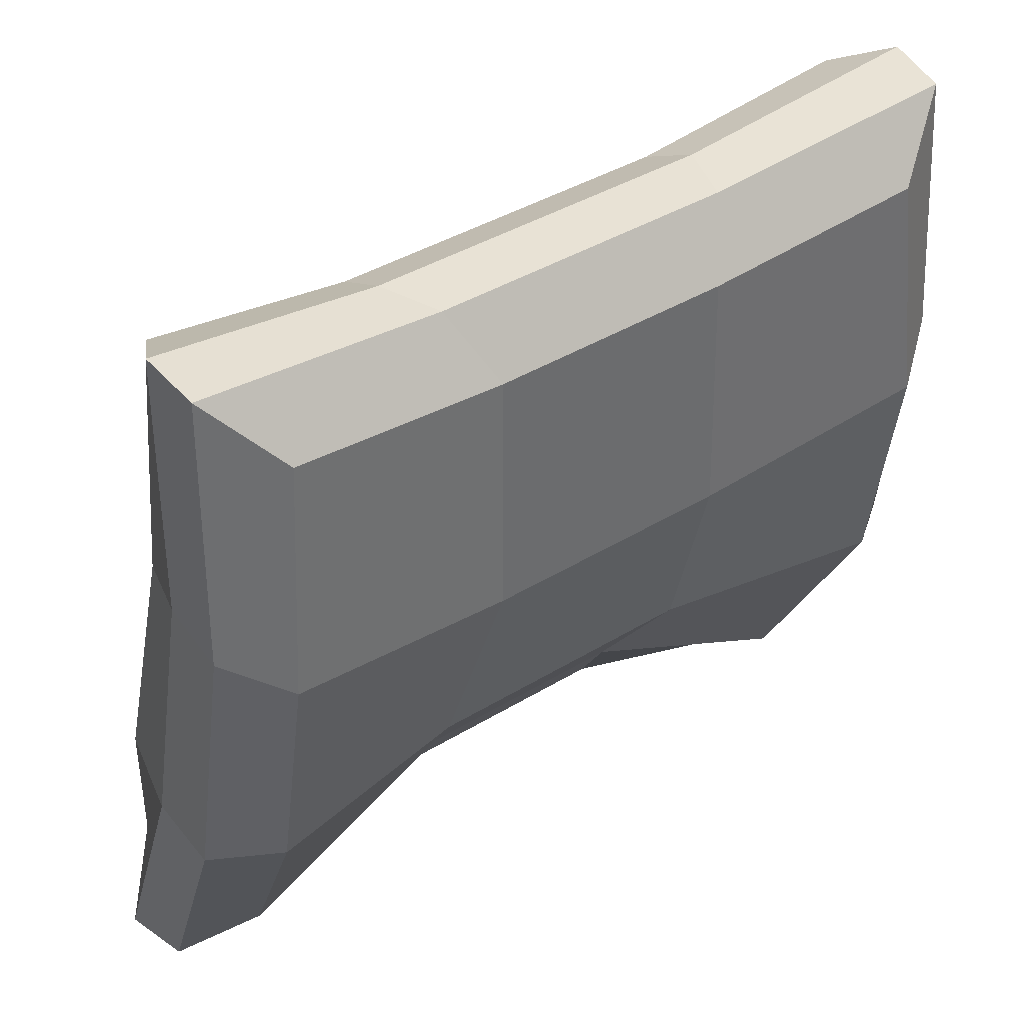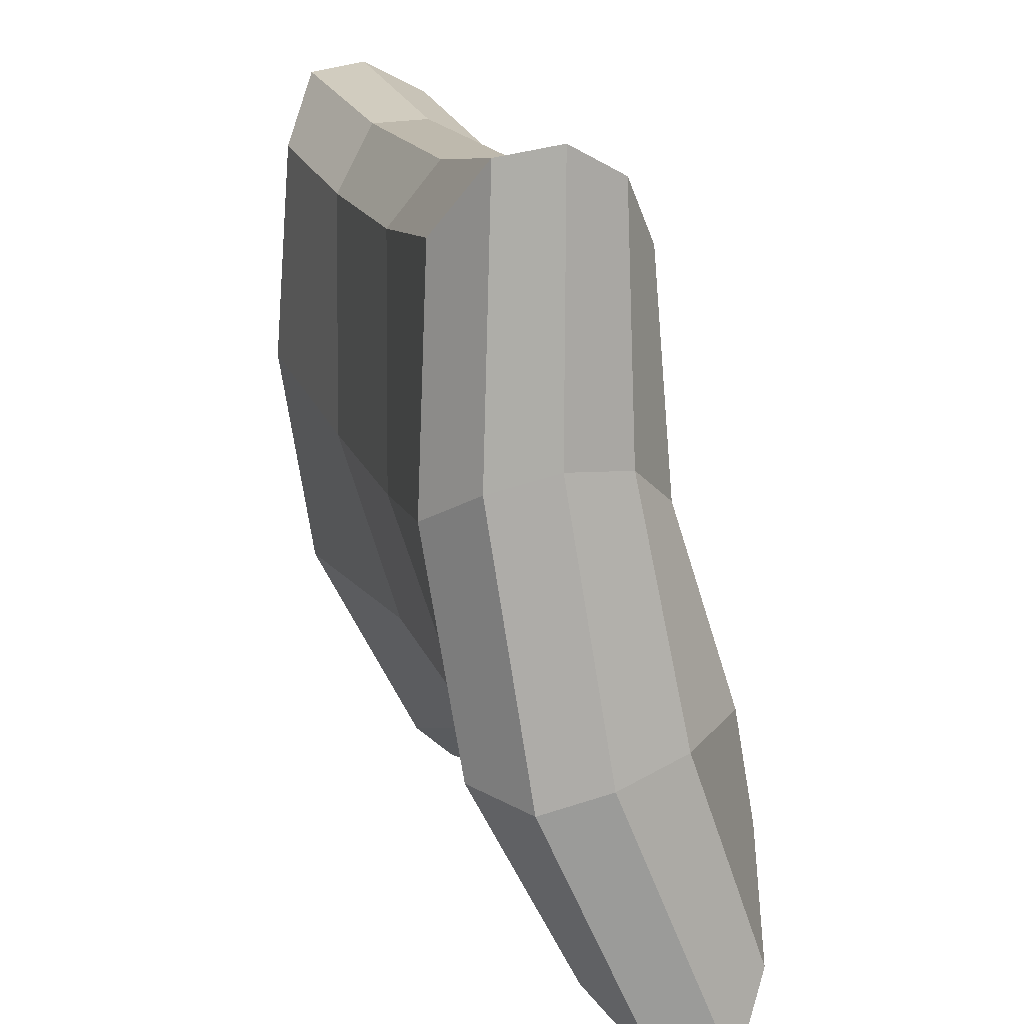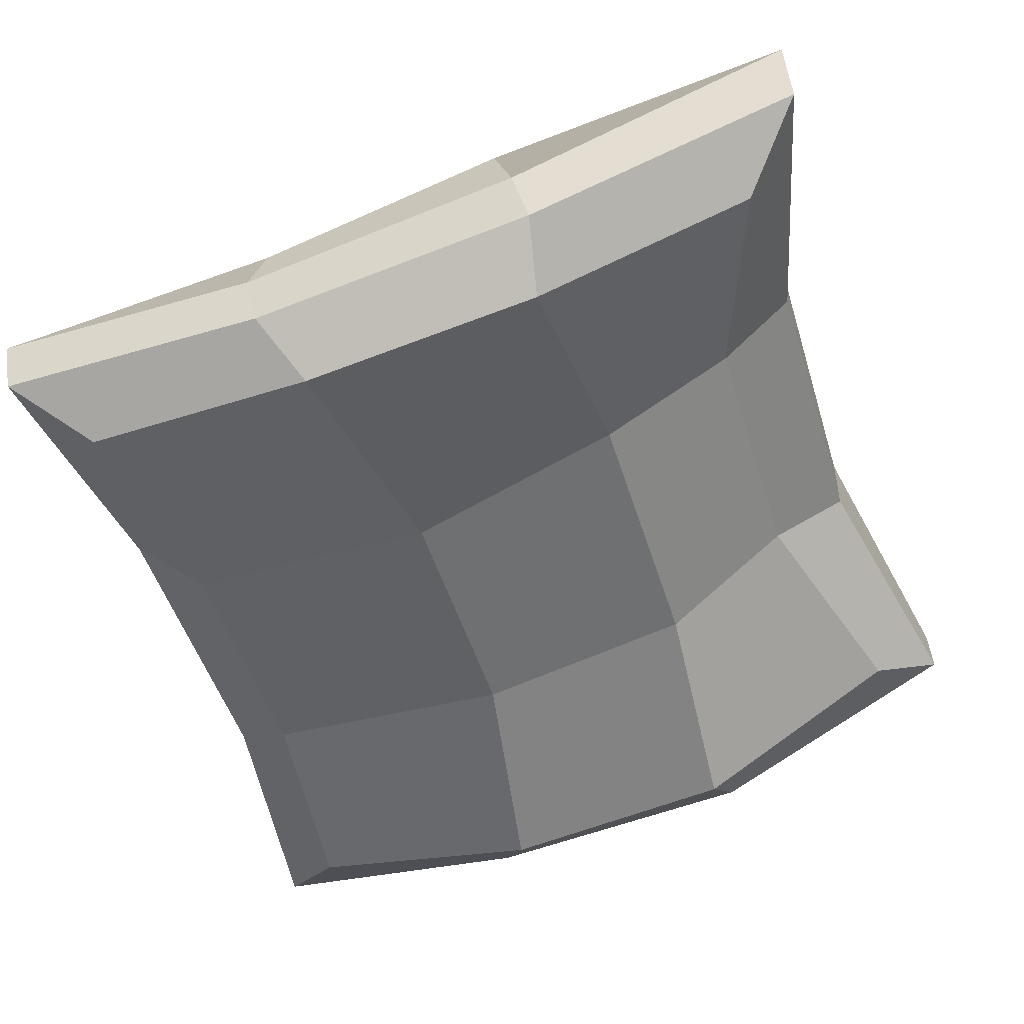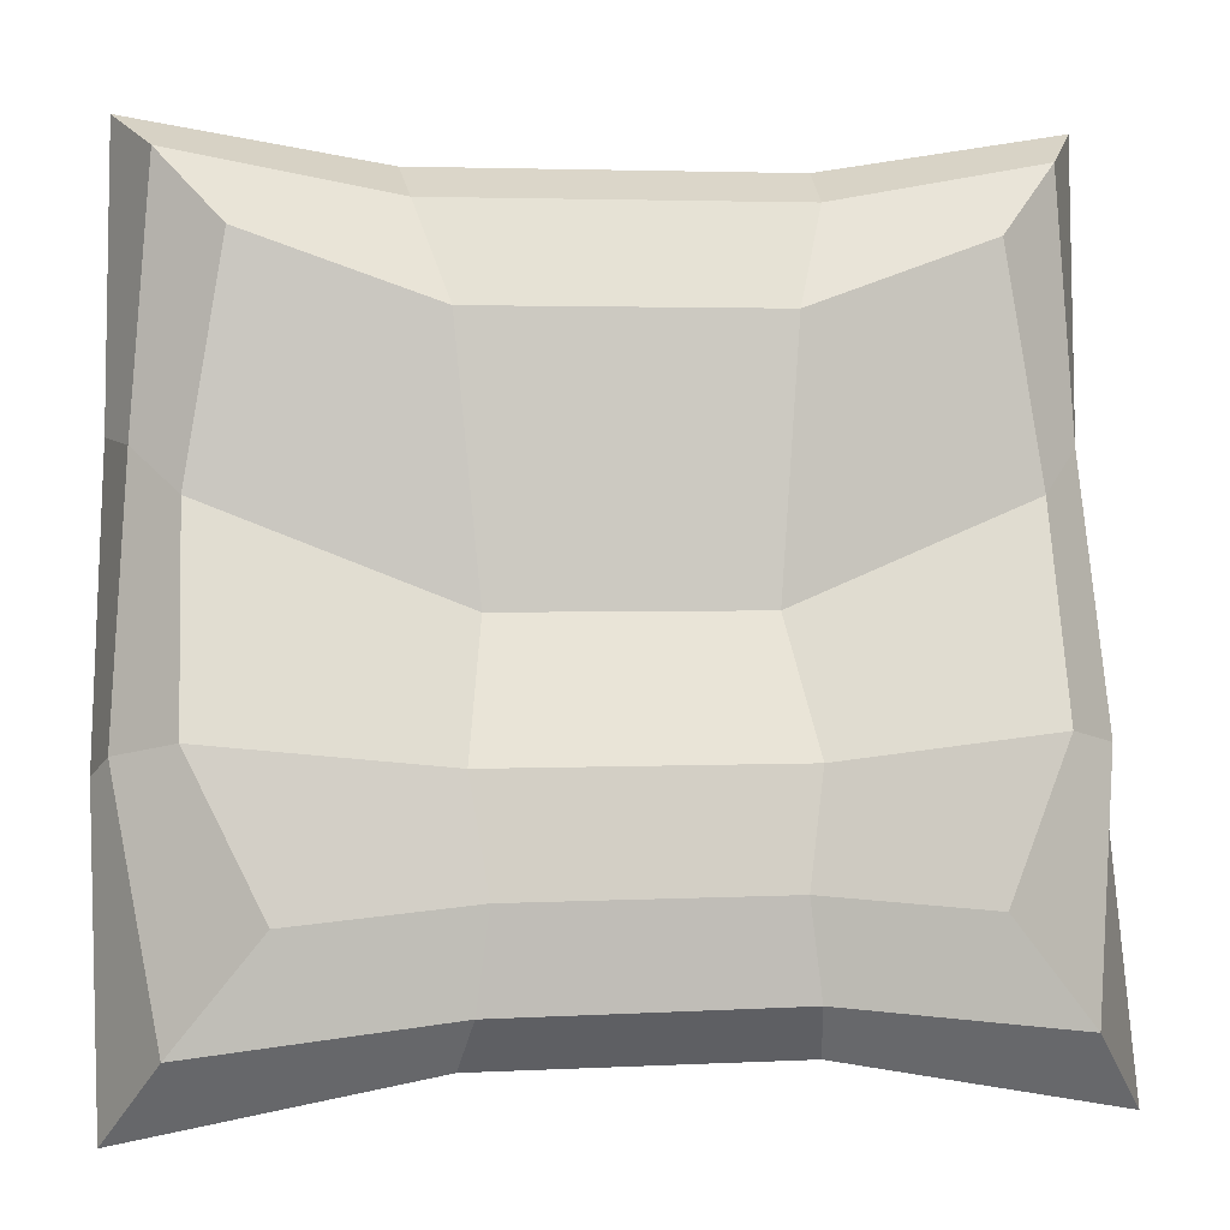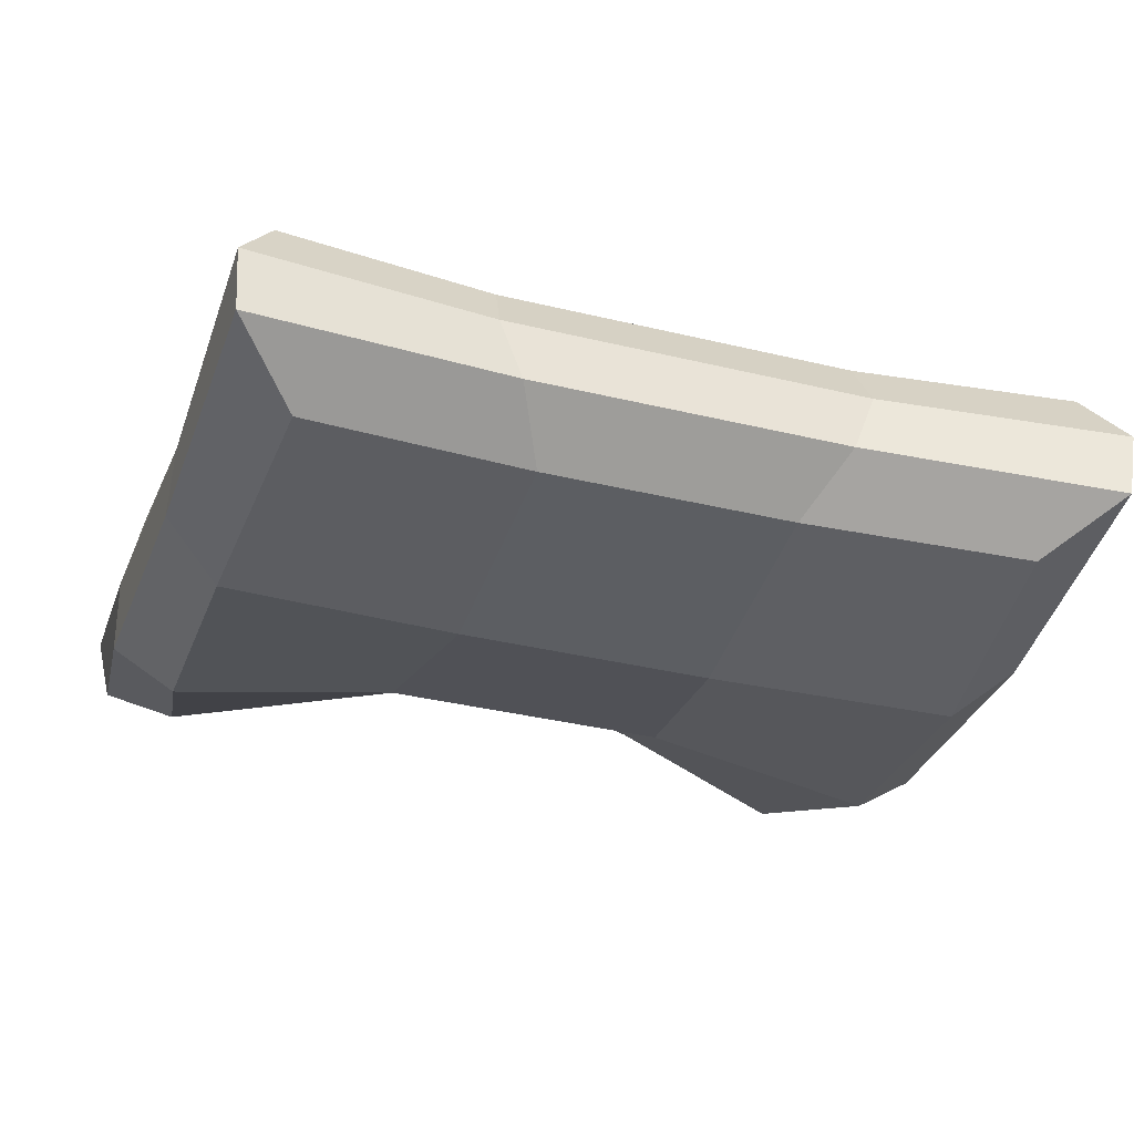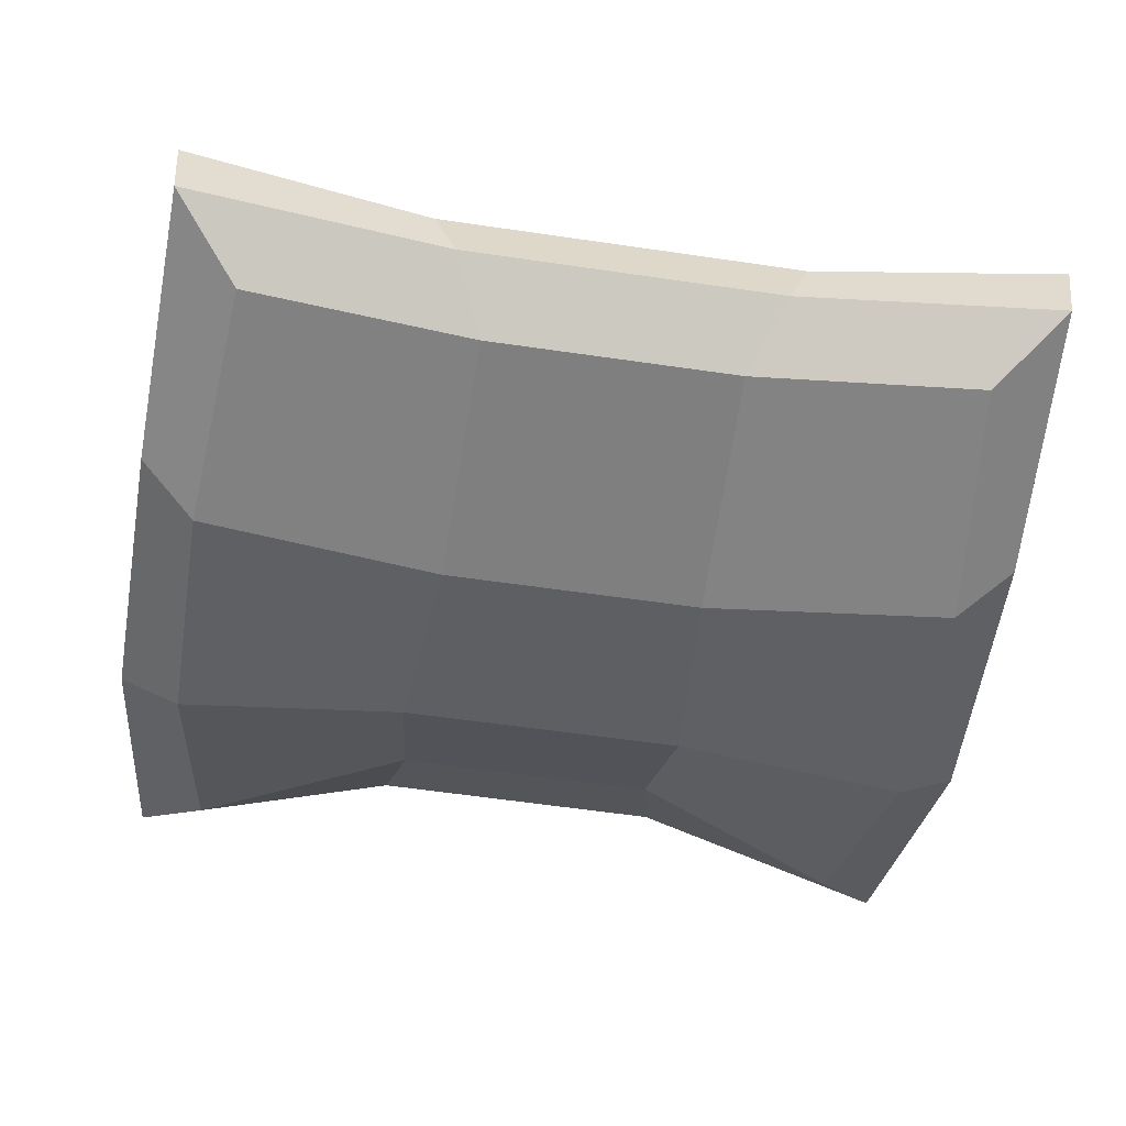
<metadata>
{"format":"obj","ext":"obj","renderer":"f3d","projection":"perspective","resolution":1024,"background":"white","views":[{"elev":40.5,"azim":-36.9,"up":"+Z"},{"elev":15.2,"azim":75.4,"up":"+Z"},{"elev":-49.3,"azim":106.9,"up":"+Y"},{"elev":2.5,"azim":170.5,"up":"+Z"},{"elev":-37.5,"azim":-17.0,"up":"+Y"},{"elev":-59.1,"azim":-8.5,"up":"+Y"}]}
</metadata>
<code>
o Cube_Cube.001
v -0.15 -0.04689 0.1488
v -0.1411 0.04194 0.1418
v -0.1507 0.0126 -0.1509
v -0.1292 0.09198 -0.09964
v 0.1503 -0.04692 0.1493
v 0.141 0.04191 0.1419
v 0.1508 0.01256 -0.1508
v 0.1294 0.09194 -0.09923
v -0.1785 -0.02984 0.1807
v -0.1809 -0.003507 0.185
v -0.1665 0.02332 0.171
v -0.1659 0.08465 -0.145
v -0.1875 0.0656 -0.1777
v -0.1805 0.03791 -0.179
v 0.1659 0.08463 -0.1449
v 0.1875 0.0656 -0.1777
v 0.1806 0.03791 -0.179
v 0.1665 0.02329 0.1711
v 0.1809 -0.003516 0.185
v 0.1783 -0.02981 0.1805
v -0.1609 -0.03635 -0.05701
v -0.159 -0.05302 0.04625
v -0.1571 0.04512 0.04689
v -0.1591 0.07225 -0.03771
v 0.159 -0.05305 0.04634
v 0.1609 -0.03635 -0.05696
v 0.1589 0.0721 -0.03761
v 0.1572 0.04513 0.04712
v 0.1883 -0.01609 -0.06161
v 0.184 -0.03463 0.06144
v 0.1898 0.01435 -0.05443
v 0.1839 -0.004772 0.06788
v 0.1831 0.04573 -0.04432
v 0.1754 0.02469 0.06472
v -0.1838 -0.03463 0.06126
v -0.1883 -0.01606 -0.06171
v -0.1835 -0.004754 0.06765
v -0.1899 0.01439 -0.05455
v -0.175 0.02468 0.06446
v -0.1832 0.04579 -0.04445
v 0.05787 0.02858 -0.1192
v -0.05778 0.0286 -0.119
v -0.05527 0.101 -0.09064
v 0.05551 0.101 -0.09096
v -0.05334 -0.04154 0.1384
v 0.05326 -0.04152 0.1384
v 0.06262 0.05219 0.1137
v -0.06285 0.0522 0.1138
v 0.06725 -0.02241 0.1669
v -0.06741 -0.02243 0.1672
v 0.07704 0.005143 0.167
v -0.07721 0.005123 0.1673
v 0.07517 0.03144 0.1535
v -0.07542 0.03143 0.1538
v -0.06466 0.05173 -0.1522
v 0.06476 0.0517 -0.1525
v -0.06476 0.0794 -0.1523
v 0.06489 0.07946 -0.1528
v -0.06054 0.0994 -0.1297
v 0.06072 0.09975 -0.1306
v -0.06225 0.09276 -0.04597
v 0.06225 0.0927 -0.04595
v -0.0536 0.06236 0.005873
v 0.05357 0.06231 0.005942
v 0.06262 -0.01362 -0.06253
v -0.0626 -0.0136 -0.06256
v 0.05512 -0.04296 0.02947
v -0.05512 -0.04296 0.02947
f 40 24 4 12
f 60 44 8 15
f 34 28 6 18
f 54 48 2 11
f 67 25 5 46
f 63 23 2 48
f 45 50 9 1
f 50 52 10 9
f 52 54 11 10
f 25 30 20 5
f 30 32 19 20
f 32 34 18 19
f 41 56 17 7
f 56 58 16 17
f 58 60 15 16
f 21 36 14 3
f 36 38 13 14
f 38 40 12 13
f 10 11 39 37
f 37 39 40 38
f 9 10 37 35
f 35 37 38 36
f 1 9 35 22
f 22 35 36 21
f 16 15 33 31
f 31 33 34 32
f 17 16 31 29
f 29 31 32 30
f 7 17 29 26
f 26 29 30 25
f 43 4 24 61
f 61 24 23 63
f 41 7 26 65
f 65 26 25 67
f 15 8 27 33
f 33 27 28 34
f 11 2 23 39
f 39 23 24 40
f 21 66 68 22
f 66 65 67 68
f 3 42 66 21
f 42 41 65 66
f 27 62 64 28
f 62 61 63 64
f 8 44 62 27
f 44 43 61 62
f 13 12 59 57
f 57 59 60 58
f 14 13 57 55
f 55 57 58 56
f 3 14 55 42
f 42 55 56 41
f 19 18 53 51
f 51 53 54 52
f 20 19 51 49
f 49 51 52 50
f 5 20 49 46
f 46 49 50 45
f 28 64 47 6
f 64 63 48 47
f 22 68 45 1
f 68 67 46 45
f 18 6 47 53
f 53 47 48 54
f 12 4 43 59
f 59 43 44 60

</code>
